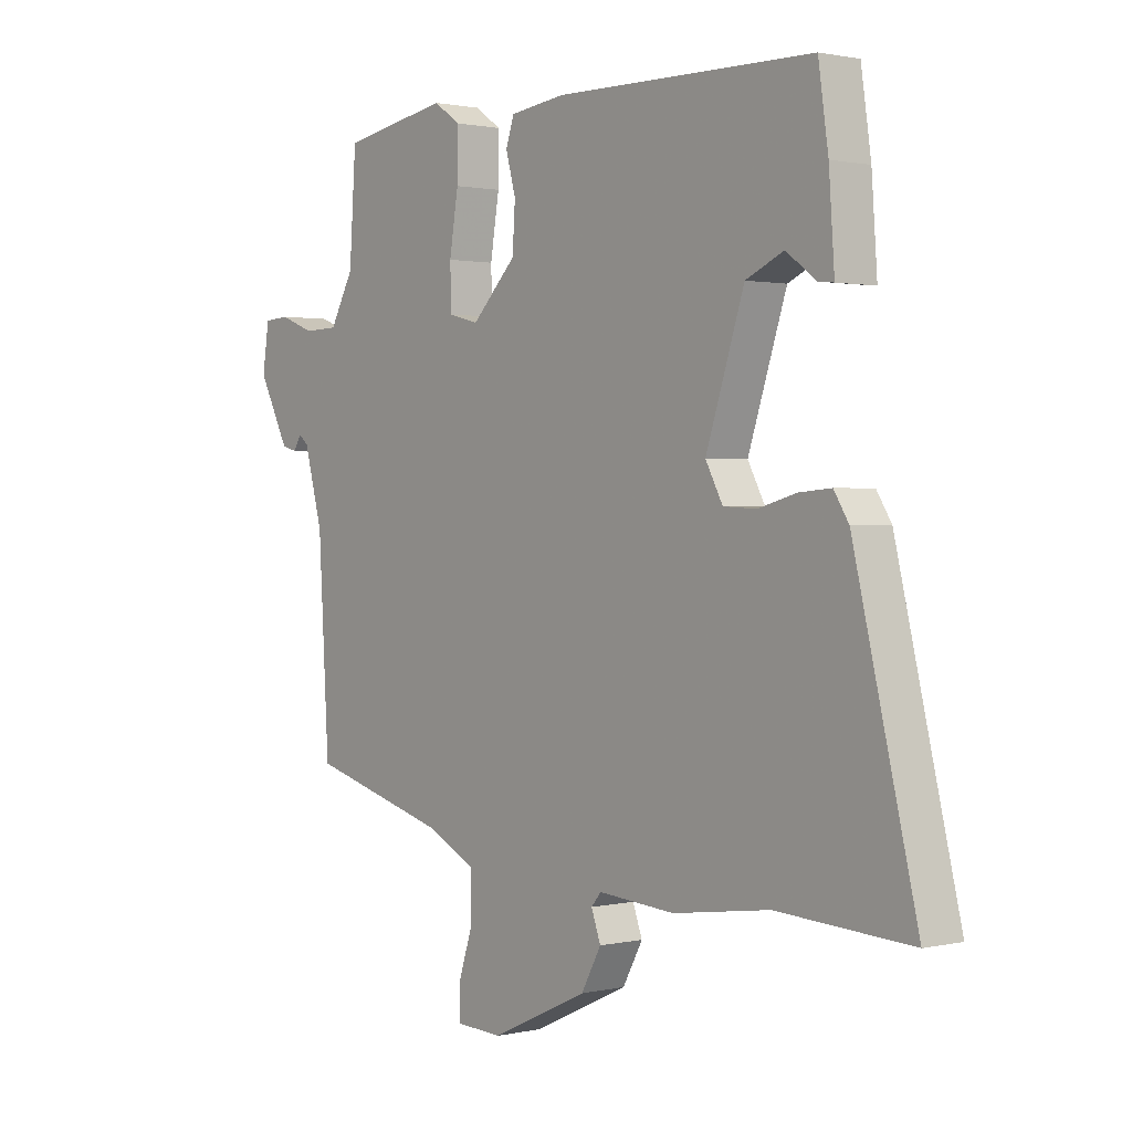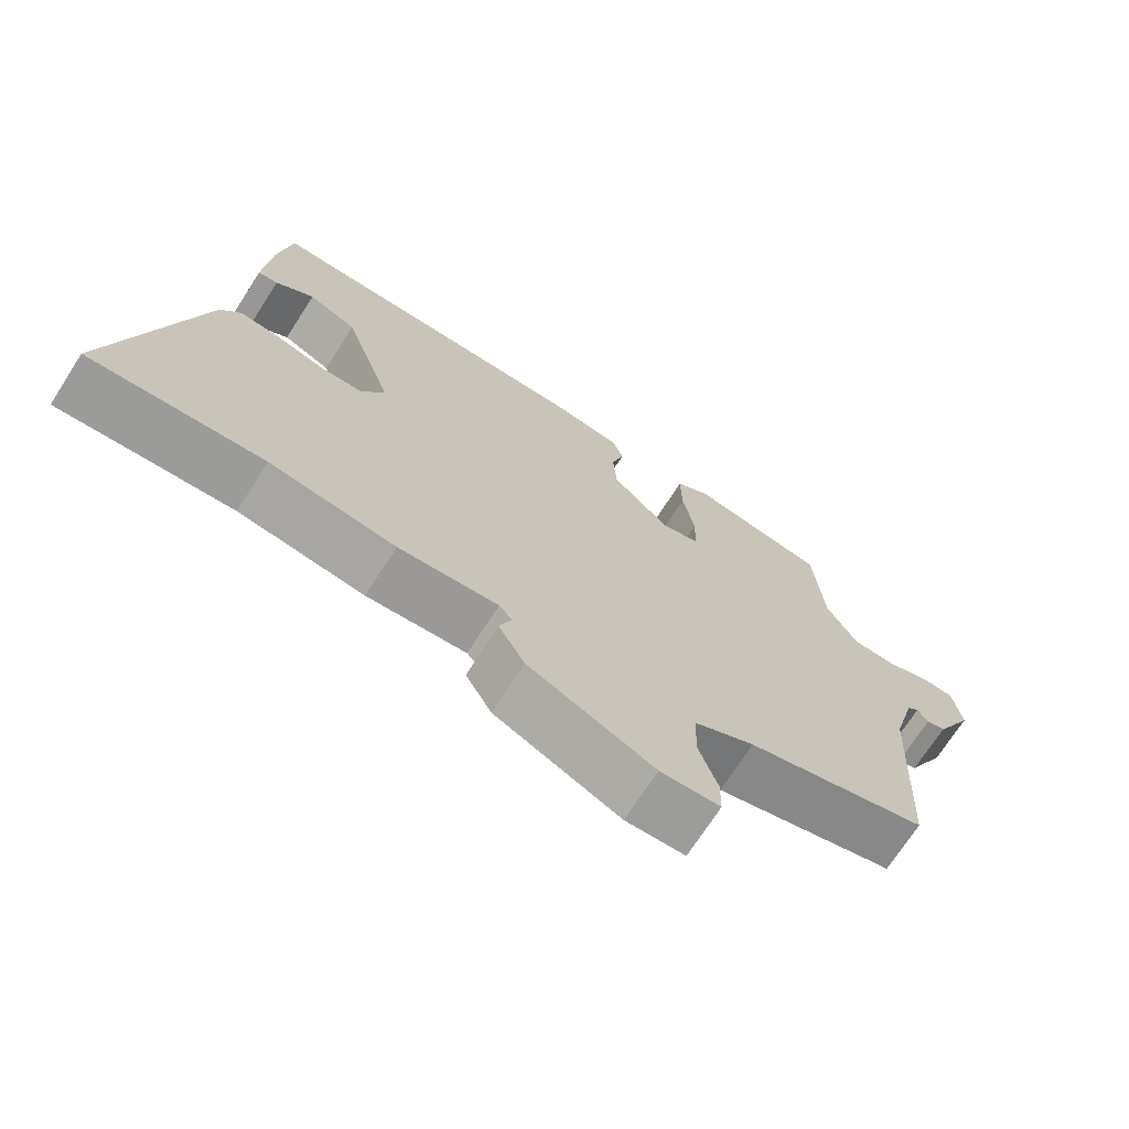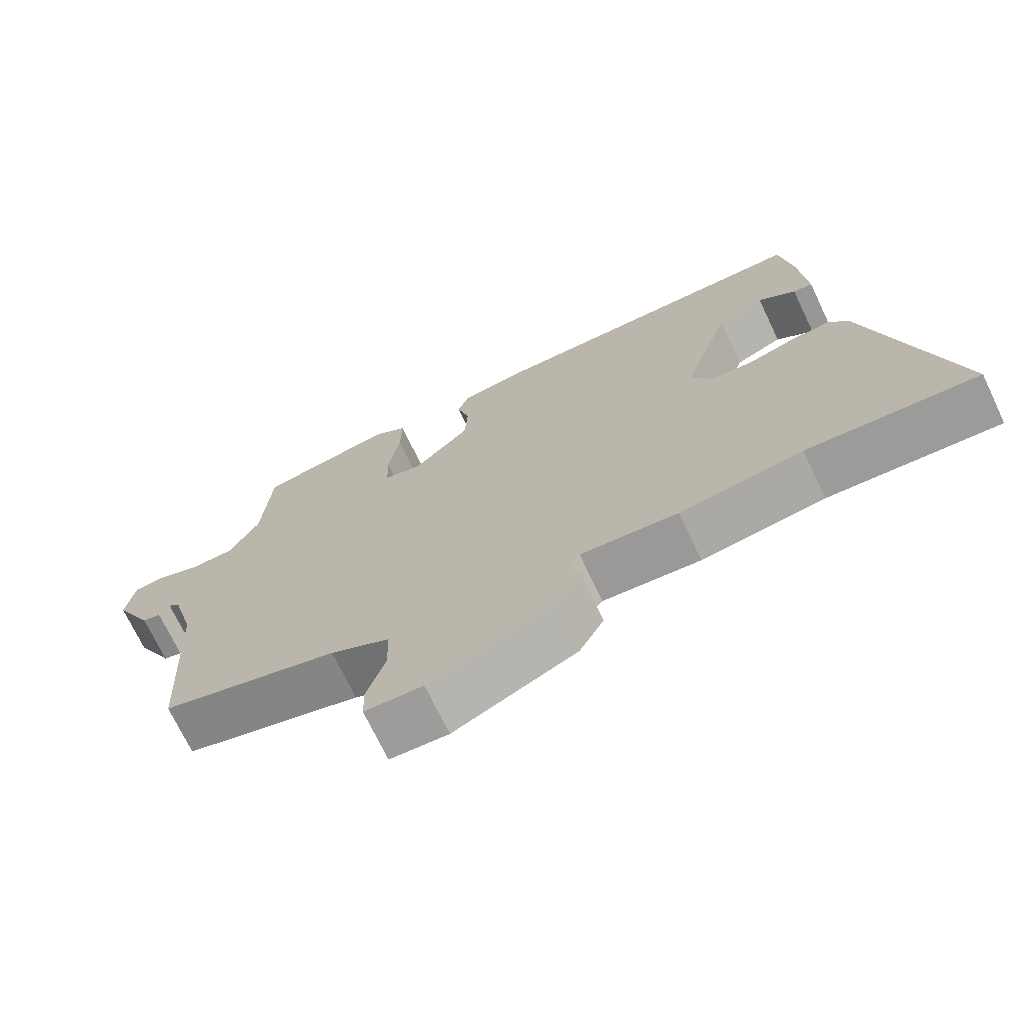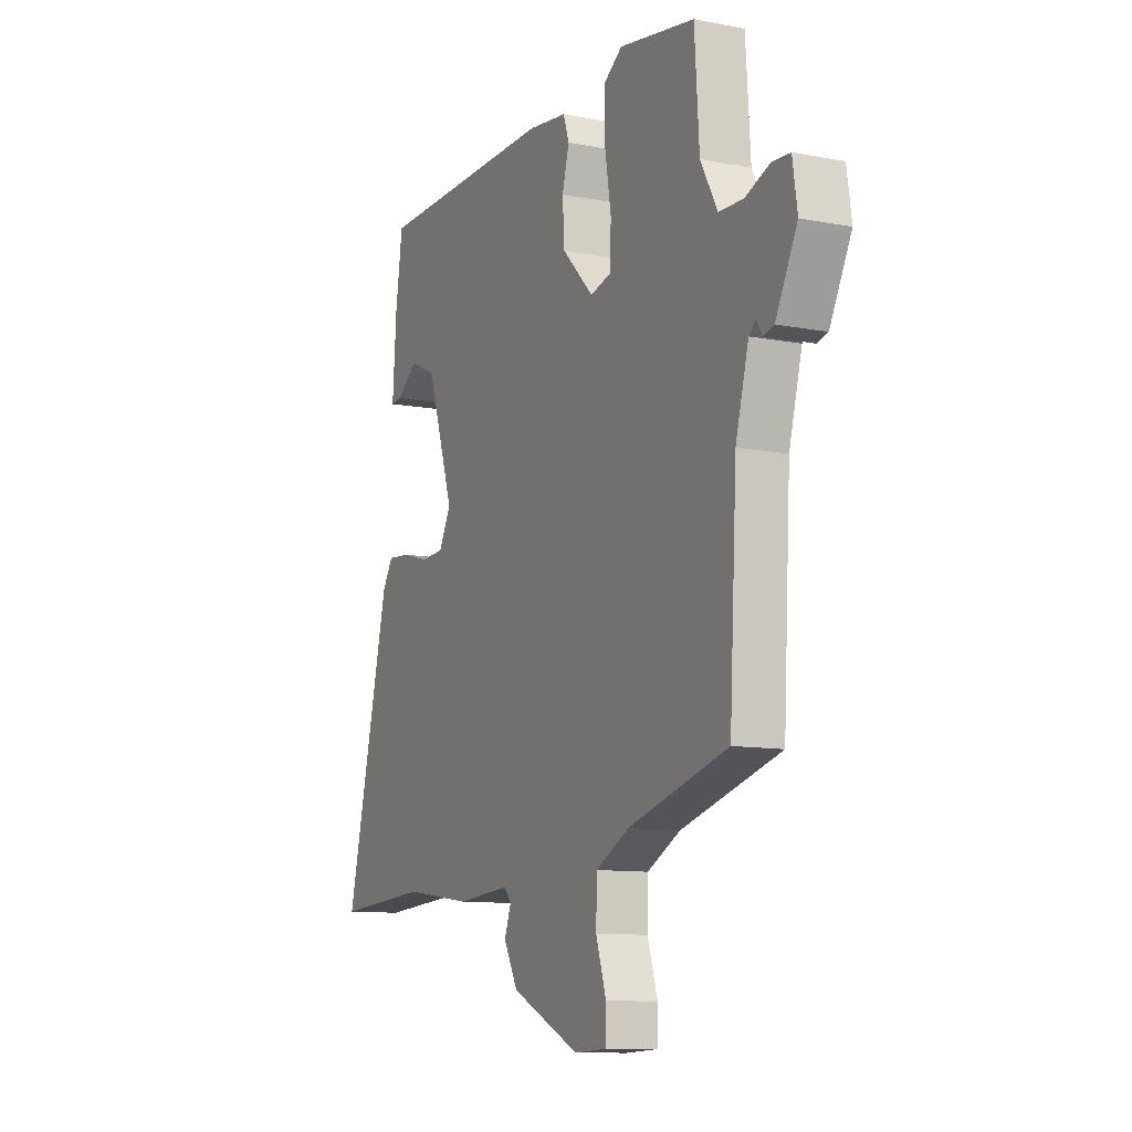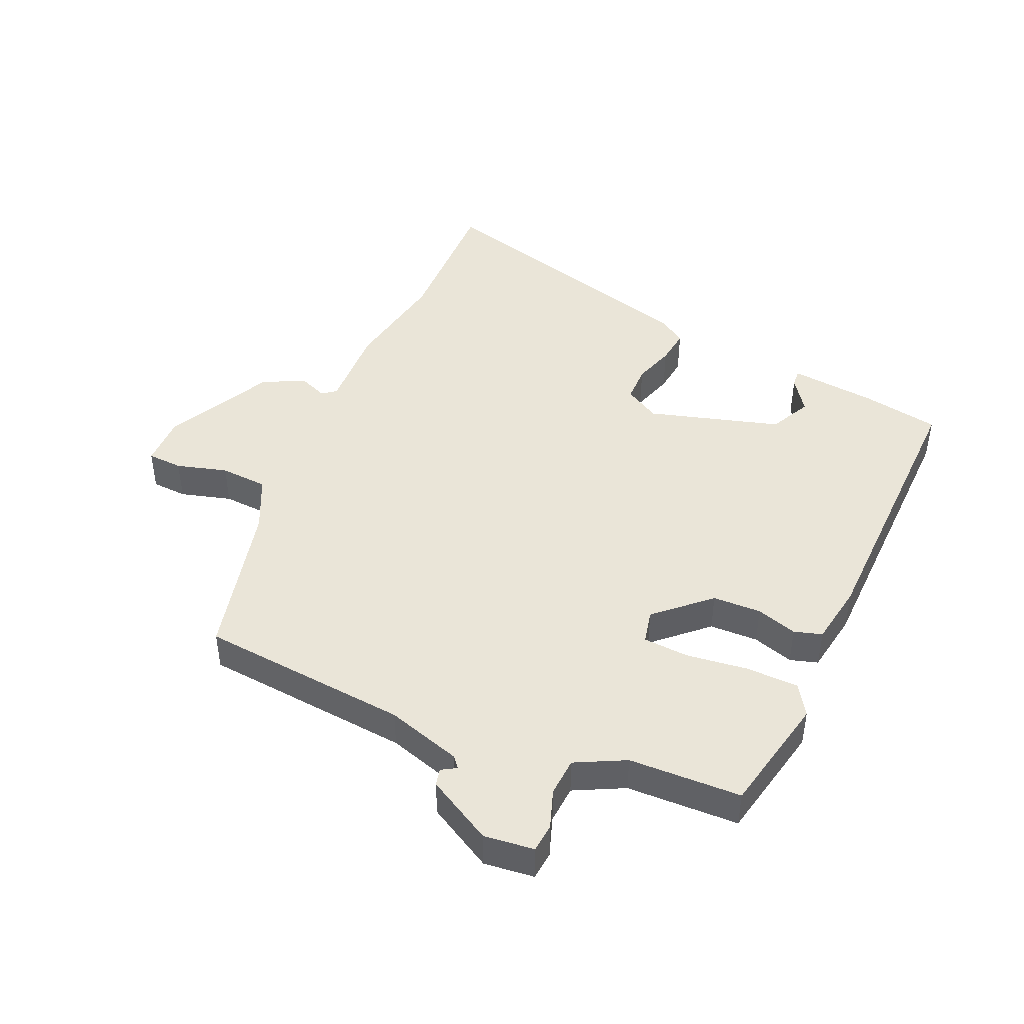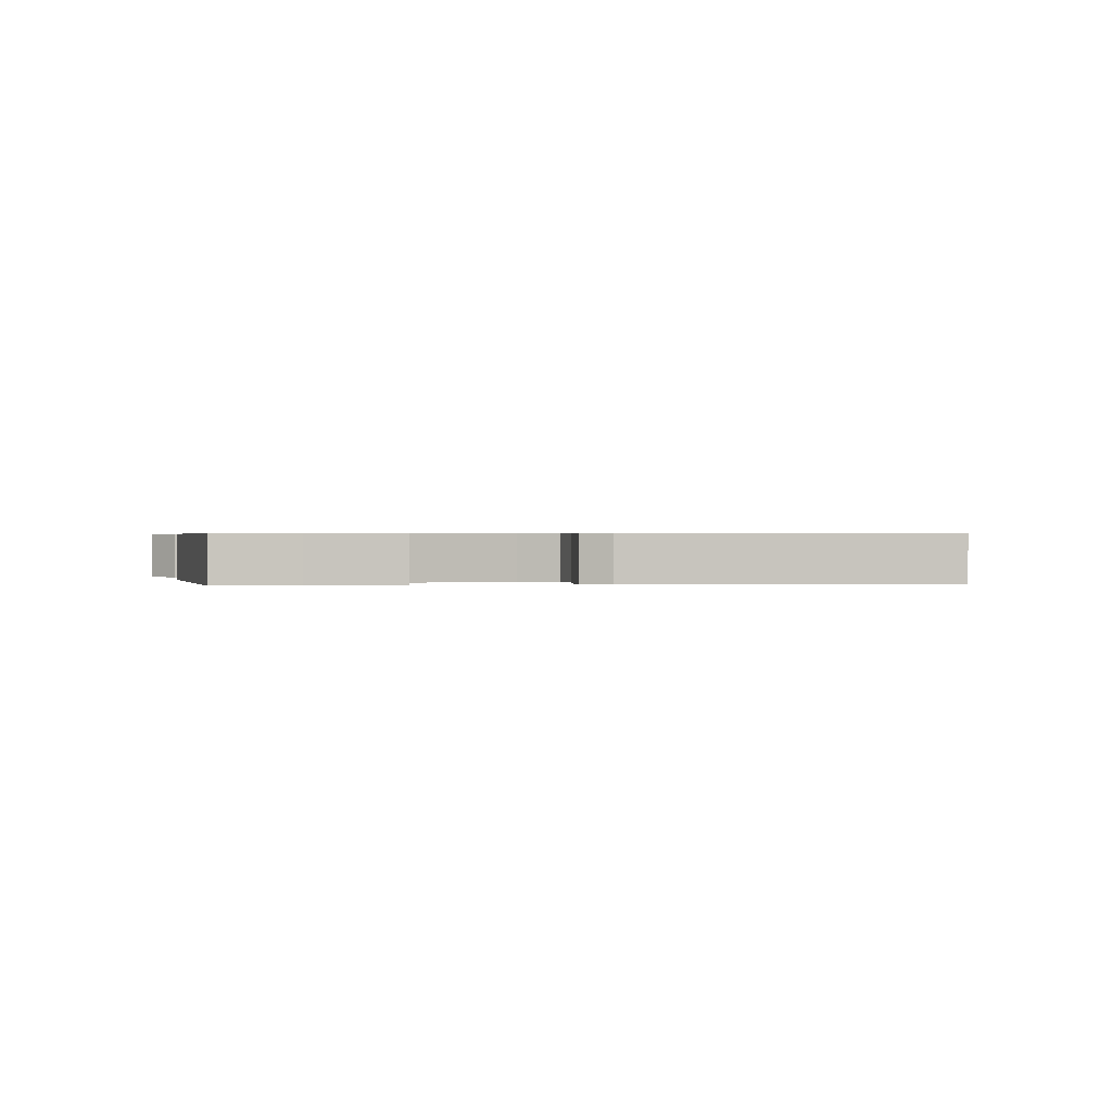
<metadata>
{"format":"obj","ext":"obj","renderer":"f3d","projection":"perspective","resolution":1024,"background":"white","views":[{"elev":1.2,"azim":50.6,"up":"+Z"},{"elev":-71.2,"azim":147.2,"up":"+Z"},{"elev":-71.6,"azim":25.5,"up":"+Z"},{"elev":-10.7,"azim":-115.6,"up":"+Z"},{"elev":44.8,"azim":-64.2,"up":"+Y"},{"elev":0.4,"azim":76.1,"up":"+Y"}]}
</metadata>
<code>
v -0.449 0.07 0.497
v -0.256 0.07 0.531
v -0.208 0.07 0.498
v -0.209 0.07 0.414
v -0.225 0.07 0.316
v -0.223 0.07 0.242
v -0.169 0.07 0.228
v -0.089 0.07 0.309
v -0.084 0.07 0.387
v -0.102 0.07 0.453
v -0.087 0.07 0.497
v 0.013 0.07 0.51
v 0.478 0.07 0.504
v 0.496 0.07 0.379
v 0.506 0.07 0.238
v 0.478 0.07 0.241
v 0.424 0.07 0.281
v 0.356 0.07 0.25
v 0.287 0.07 0.04
v 0.318 0.07 -0.018
v 0.378 0.07 -0.021
v 0.446 0.07 -0.002
v 0.504 0.07 0.003
v 0.531 0.07 -0.04
v 0.644 0.07 -0.509
v 0.403 0.07 -0.494
v 0.229 0.07 -0.518
v 0.091 0.07 -0.507
v 0.073 0.07 -0.528
v 0.09 0.07 -0.575
v 0.054 0.07 -0.641
v -0.121 0.07 -0.722
v -0.204 0.07 -0.718
v -0.205 0.07 -0.661
v -0.179 0.07 -0.58
v -0.181 0.07 -0.503
v -0.266 0.07 -0.459
v -0.52 0.07 -0.388
v -0.539 0.07 -0.05
v -0.572 0.07 0.072
v -0.589 0.07 0.087
v -0.604 0.07 0.064
v -0.631 0.07 0.071
v -0.686 0.07 0.178
v -0.674 0.07 0.258
v -0.628 0.07 0.261
v -0.566 0.07 0.237
v -0.504 0.07 0.239
v -0.461 0.07 0.317
v -0.449 0 0.497
v -0.256 0 0.531
v -0.208 0 0.498
v -0.209 0 0.414
v -0.225 0 0.316
v -0.223 0 0.242
v -0.169 0 0.228
v -0.089 0 0.309
v -0.084 0 0.387
v -0.102 0 0.453
v -0.087 0 0.497
v 0.013 0 0.51
v 0.478 0 0.504
v 0.496 0 0.379
v 0.506 0 0.238
v 0.478 0 0.241
v 0.424 0 0.281
v 0.356 0 0.25
v 0.287 0 0.04
v 0.318 0 -0.018
v 0.378 0 -0.021
v 0.446 0 -0.002
v 0.504 0 0.003
v 0.531 0 -0.04
v 0.644 0 -0.509
v 0.403 0 -0.494
v 0.229 0 -0.518
v 0.091 0 -0.507
v 0.073 0 -0.528
v 0.09 0 -0.575
v 0.054 0 -0.641
v -0.121 0 -0.722
v -0.204 0 -0.718
v -0.205 0 -0.661
v -0.179 0 -0.58
v -0.181 0 -0.503
v -0.266 0 -0.459
v -0.52 0 -0.388
v -0.539 0 -0.05
v -0.572 0 0.072
v -0.589 0 0.087
v -0.604 0 0.064
v -0.631 0 0.071
v -0.686 0 0.178
v -0.674 0 0.258
v -0.628 0 0.261
v -0.566 0 0.237
v -0.504 0 0.239
v -0.461 0 0.317
f 44 45 46 47
f 44 47 48
f 41 42 43 44
f 40 41 44 48
f 39 40 48 49
f 37 38 39 49
f 32 33 34 35
f 32 35 36
f 29 30 31 32
f 28 29 32 36
f 26 27 28
f 26 28 36 37
f 24 25 26
f 21 22 23 24
f 20 21 24 26
f 19 20 26 37
f 14 15 16 17
f 14 17 18
f 13 14 18
f 12 13 18
f 9 10 11 12
f 8 9 12 18
f 7 8 18 19
f 2 3 4 5
f 2 5 6
f 1 2 6
f 49 1 6
f 37 49 6
f 6 7 19 37
f 96 95 94 93
f 97 96 93
f 93 92 91 90
f 97 93 90 89
f 98 97 89 88
f 98 88 87 86
f 84 83 82 81
f 85 84 81
f 81 80 79 78
f 85 81 78 77
f 77 76 75
f 86 85 77 75
f 75 74 73
f 73 72 71 70
f 75 73 70 69
f 86 75 69 68
f 66 65 64 63
f 67 66 63
f 67 63 62
f 67 62 61
f 61 60 59 58
f 67 61 58 57
f 68 67 57 56
f 54 53 52 51
f 55 54 51
f 55 51 50
f 55 50 98
f 55 98 86
f 86 68 56 55
f 1 50 51 2
f 2 51 52 3
f 3 52 53 4
f 4 53 54 5
f 5 54 55 6
f 6 55 56 7
f 7 56 57 8
f 8 57 58 9
f 9 58 59 10
f 10 59 60 11
f 11 60 61 12
f 12 61 62 13
f 13 62 63 14
f 14 63 64 15
f 15 64 65 16
f 16 65 66 17
f 17 66 67 18
f 18 67 68 19
f 19 68 69 20
f 20 69 70 21
f 21 70 71 22
f 22 71 72 23
f 23 72 73 24
f 24 73 74 25
f 25 74 75 26
f 26 75 76 27
f 27 76 77 28
f 28 77 78 29
f 29 78 79 30
f 30 79 80 31
f 31 80 81 32
f 32 81 82 33
f 33 82 83 34
f 34 83 84 35
f 35 84 85 36
f 36 85 86 37
f 37 86 87 38
f 38 87 88 39
f 39 88 89 40
f 40 89 90 41
f 41 90 91 42
f 42 91 92 43
f 43 92 93 44
f 44 93 94 45
f 45 94 95 46
f 46 95 96 47
f 47 96 97 48
f 48 97 98 49
f 49 98 50 1

</code>
